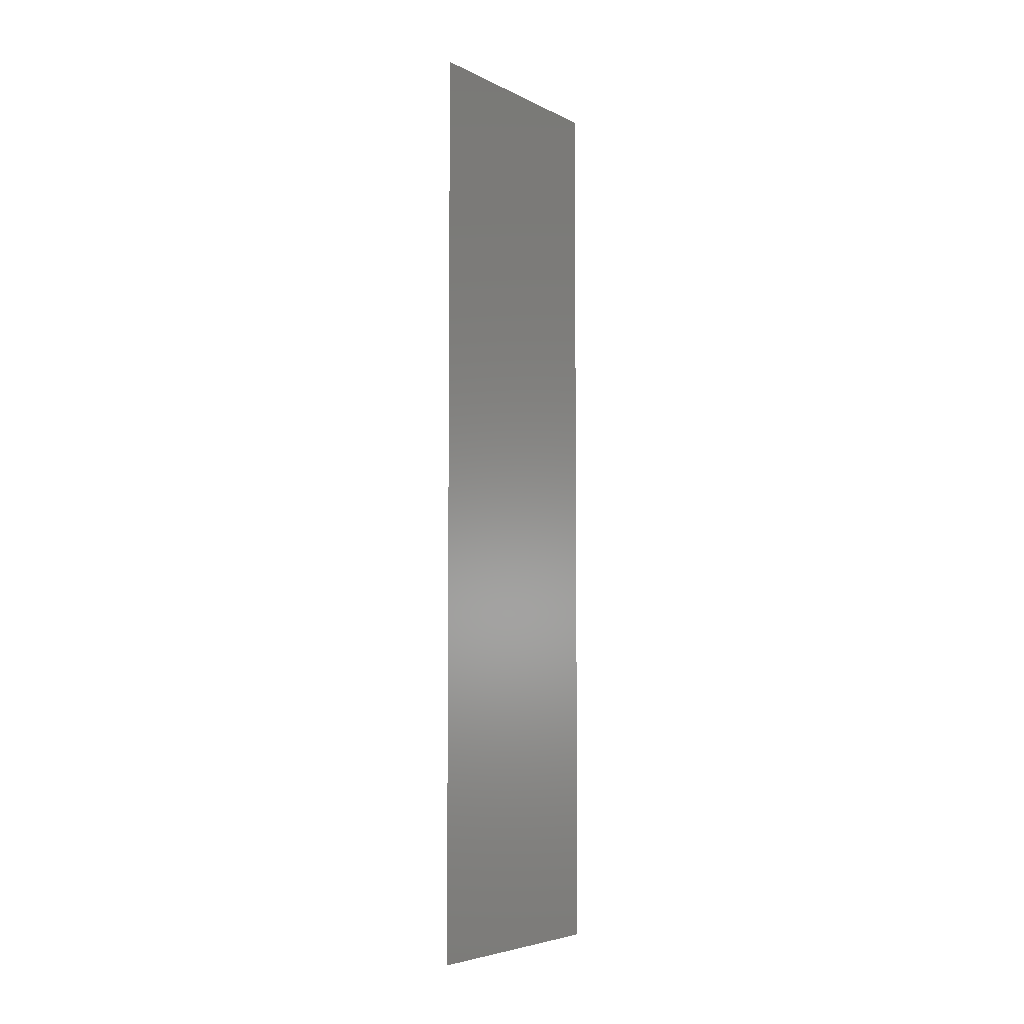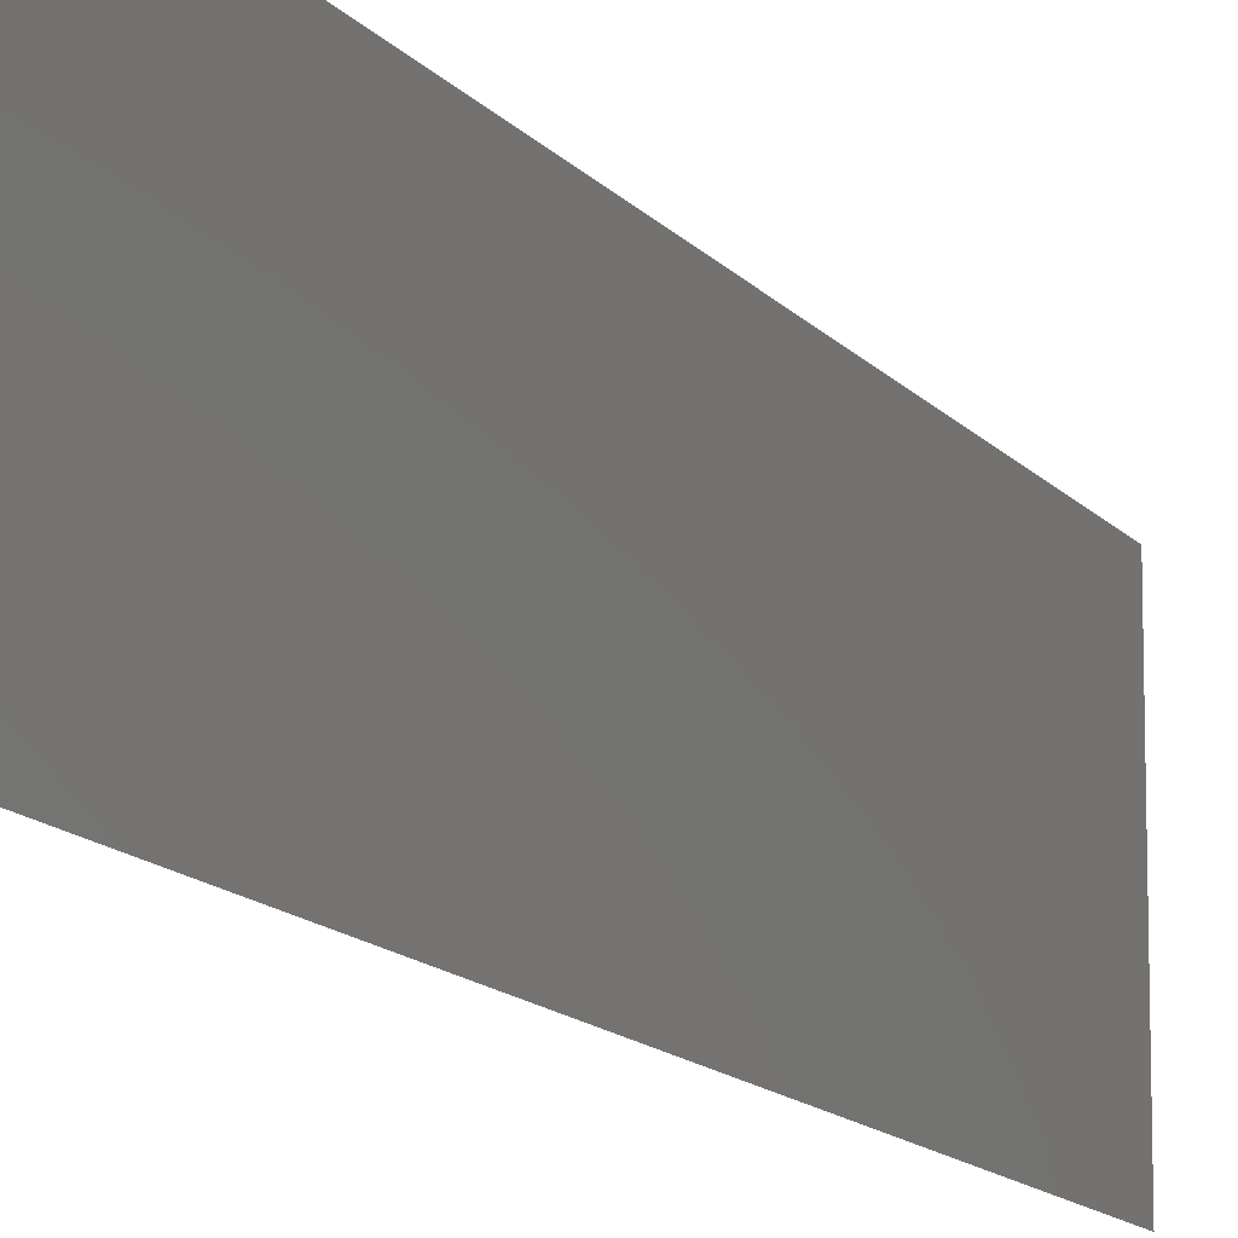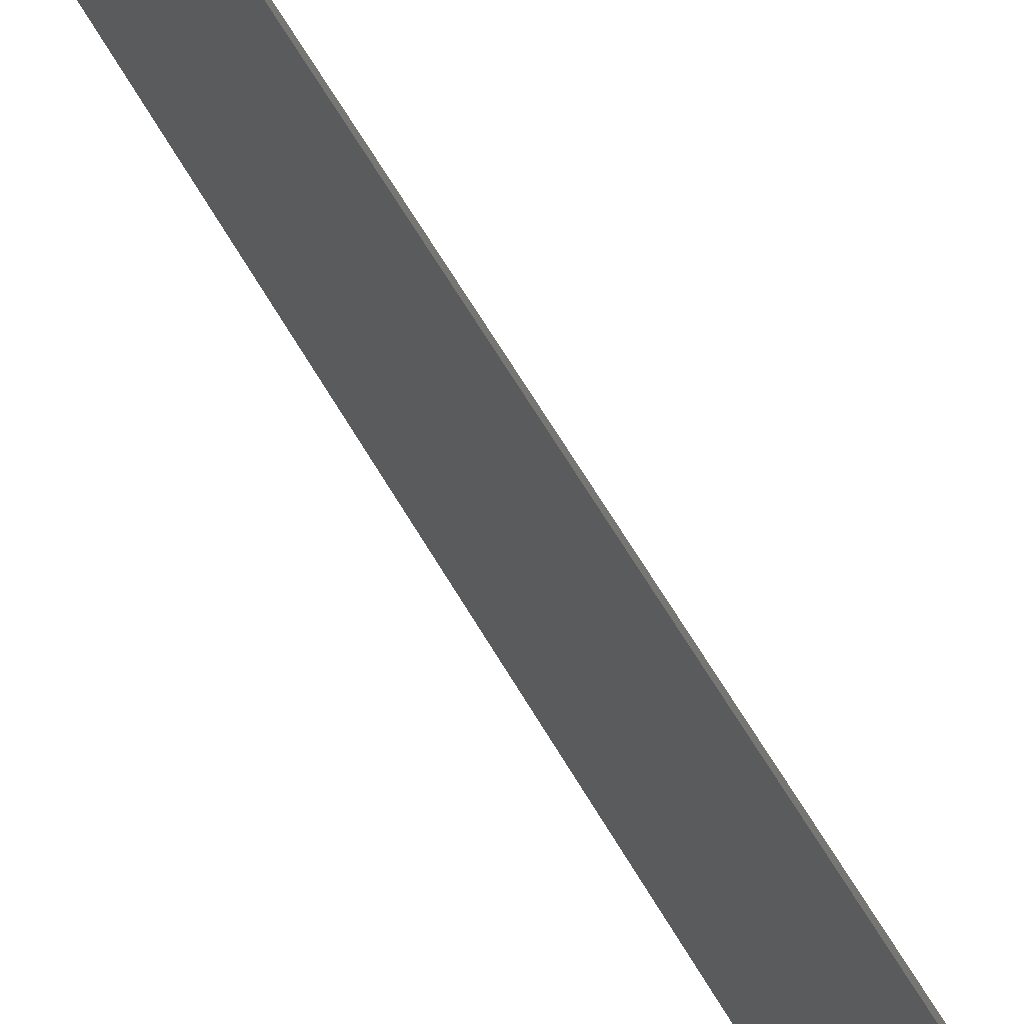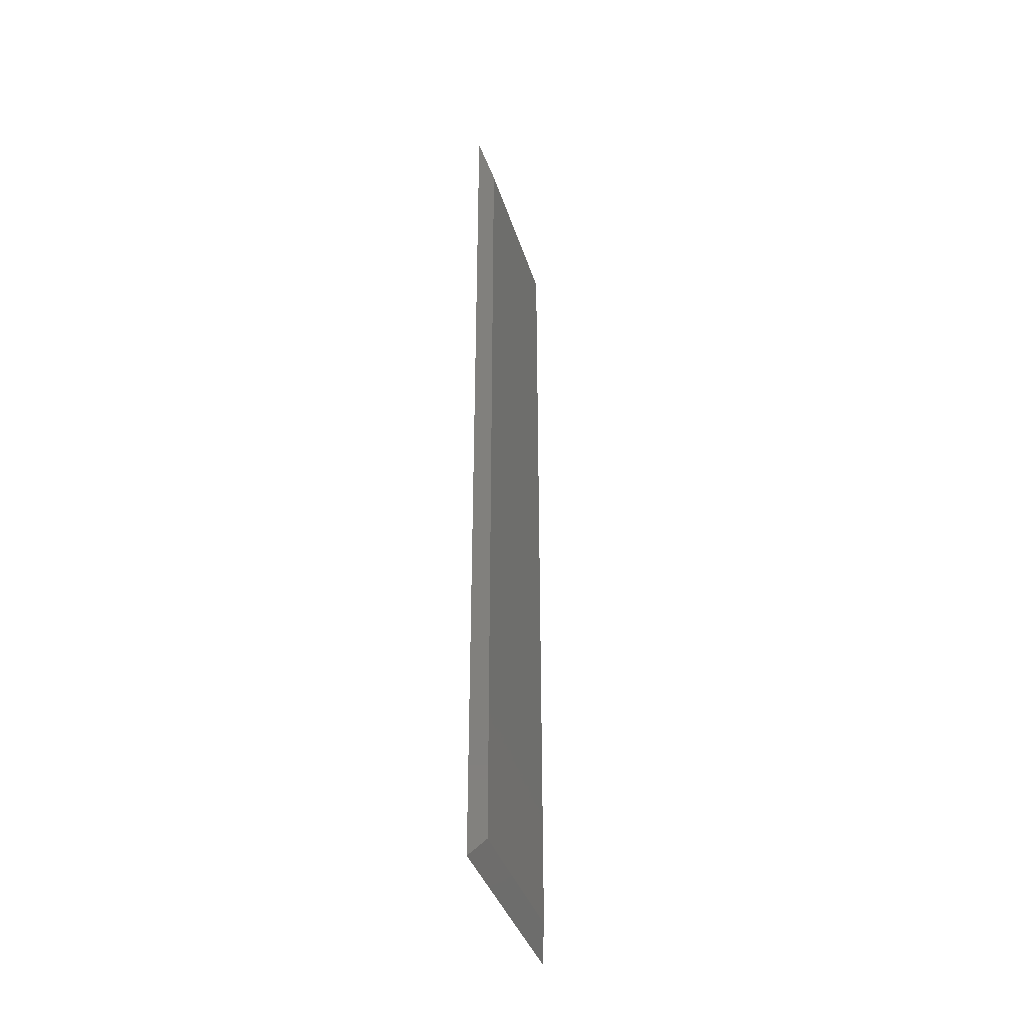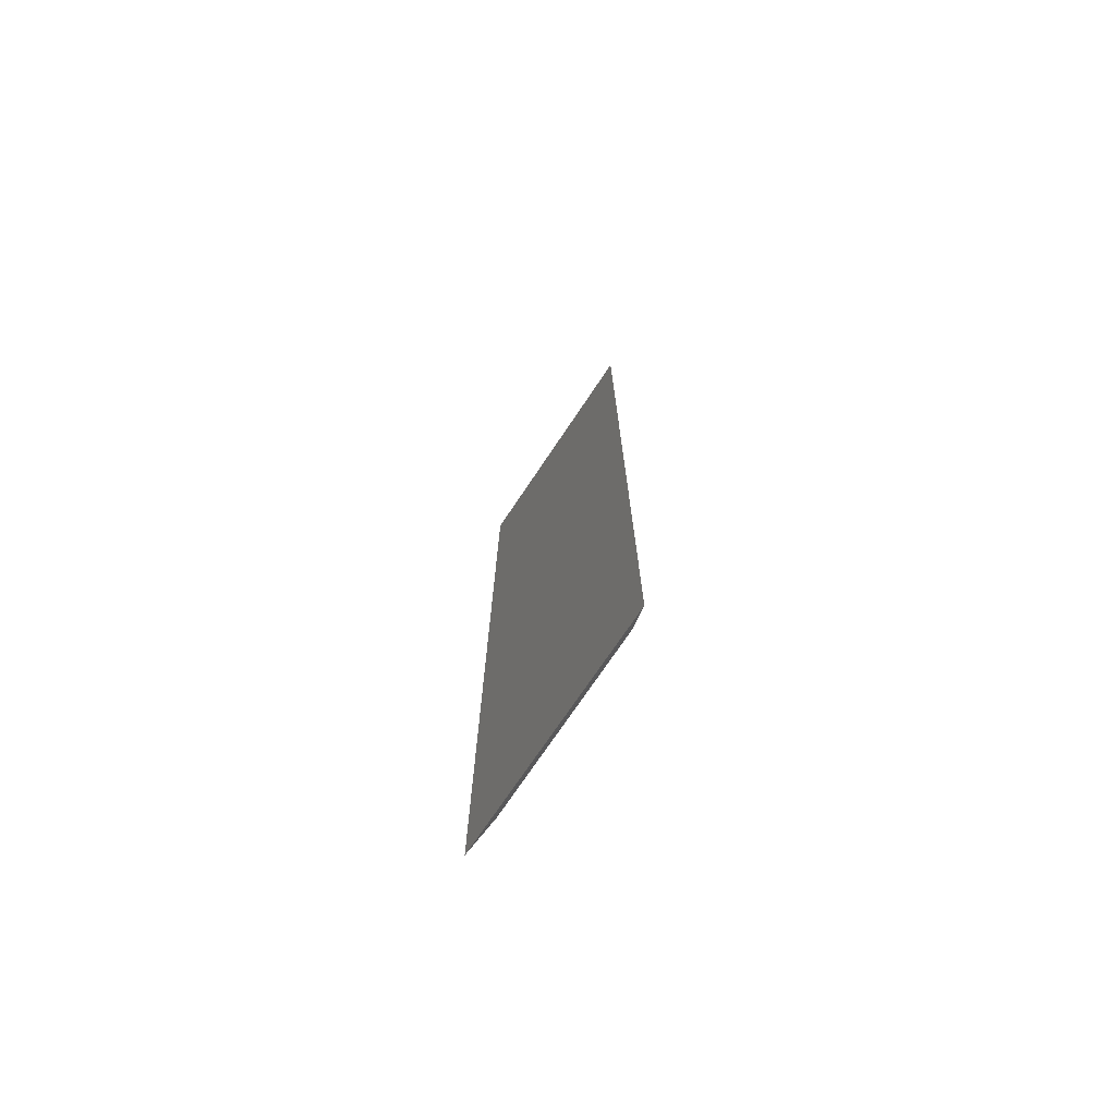
<metadata>
{"format":"stl","ext":"stl","renderer":"f3d","projection":"perspective","resolution":1024,"background":"white","views":[{"elev":-5.2,"azim":-145.6,"up":"+Z"},{"elev":-12.6,"azim":-157.1,"up":"+Y"},{"elev":64.5,"azim":-30.4,"up":"+Y"},{"elev":-37.6,"azim":16.4,"up":"+Z"},{"elev":-73.1,"azim":-33.8,"up":"+Z"}]}
</metadata>
<code>
# stl→obj: 8 verts, 12 faces
v 0.01562 -0.1484 -0.7031
v 0.01562 0.1525 -0.7031
v 0.01562 -0.1484 0.7031
v 0.01562 0.1525 0.7031
v 0 -0.1953 -0.75
v -1.665e-16 -0.1953 0.75
v 2.683e-33 0.1994 -0.75
v -1.665e-16 0.1994 0.75
f 1 2 3
f 3 2 4
f 5 6 7
f 7 6 8
f 8 6 4
f 4 6 3
f 7 8 2
f 2 8 4
f 5 7 1
f 1 7 2
f 6 5 3
f 3 5 1

</code>
